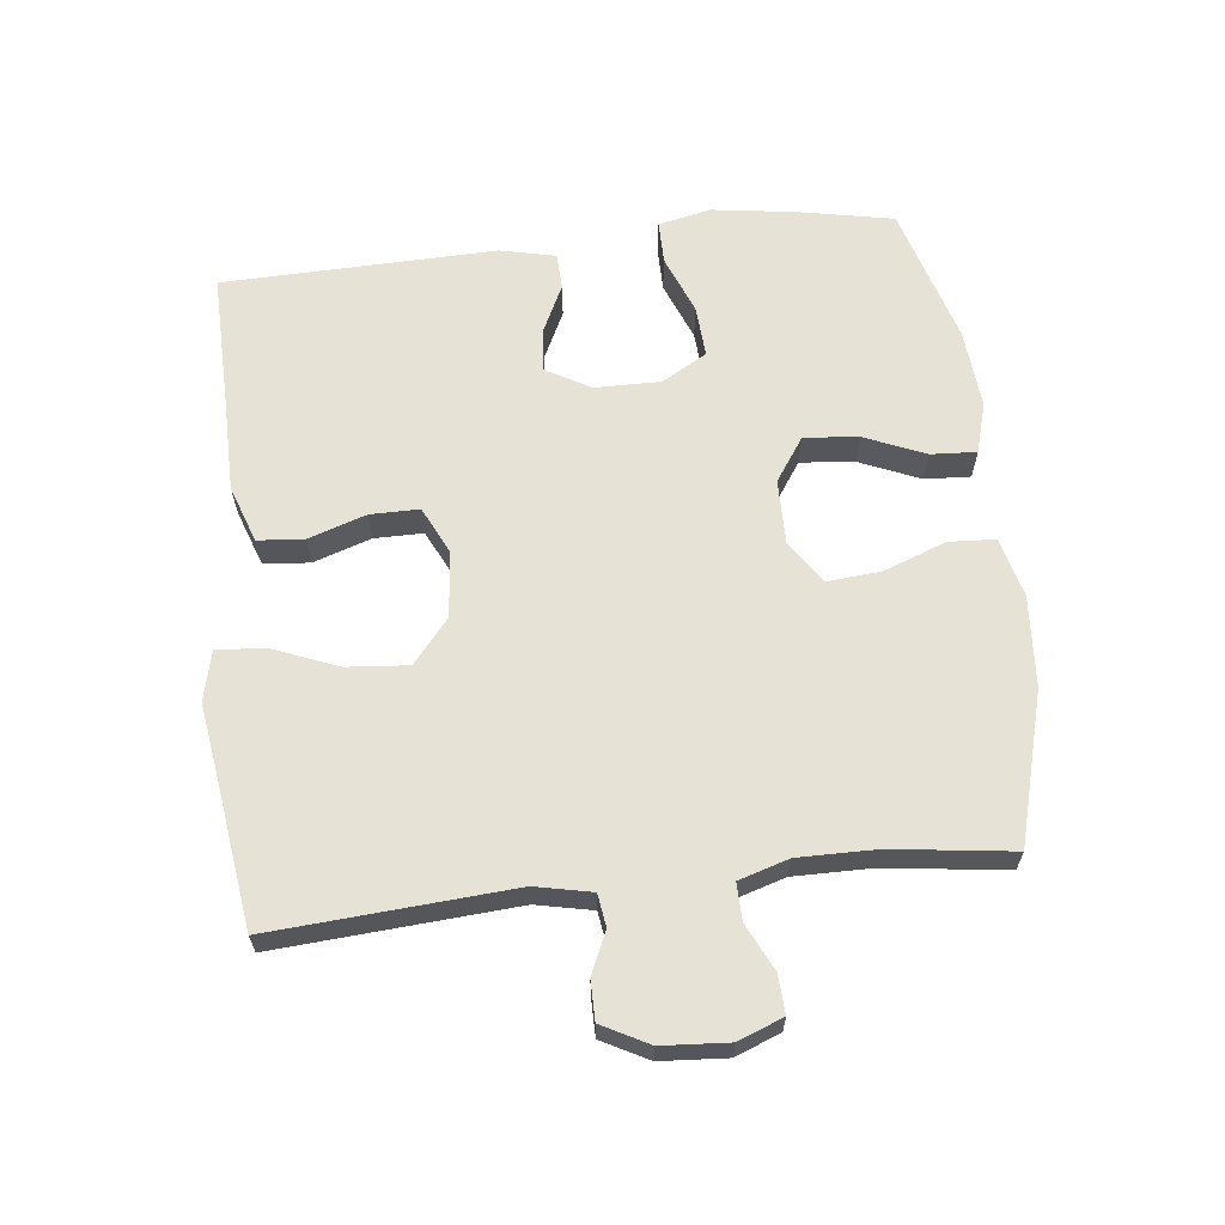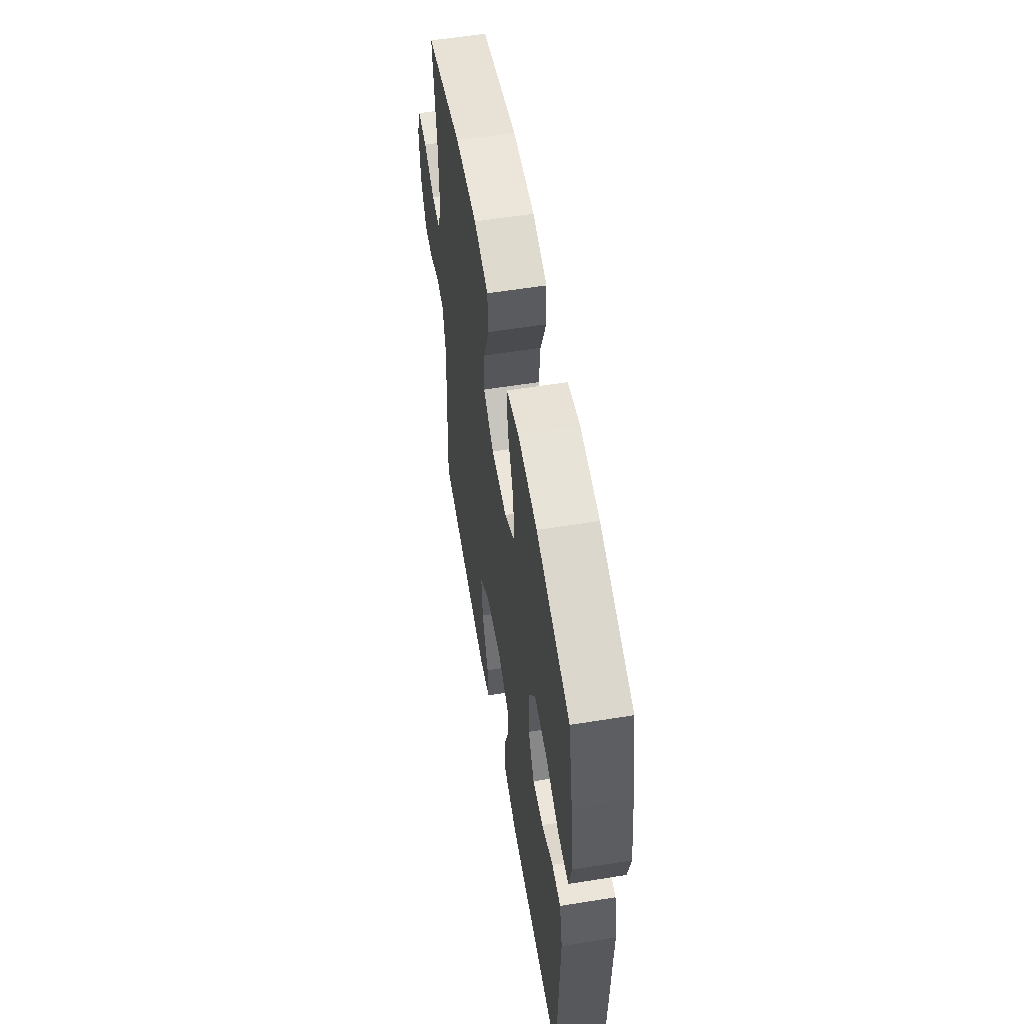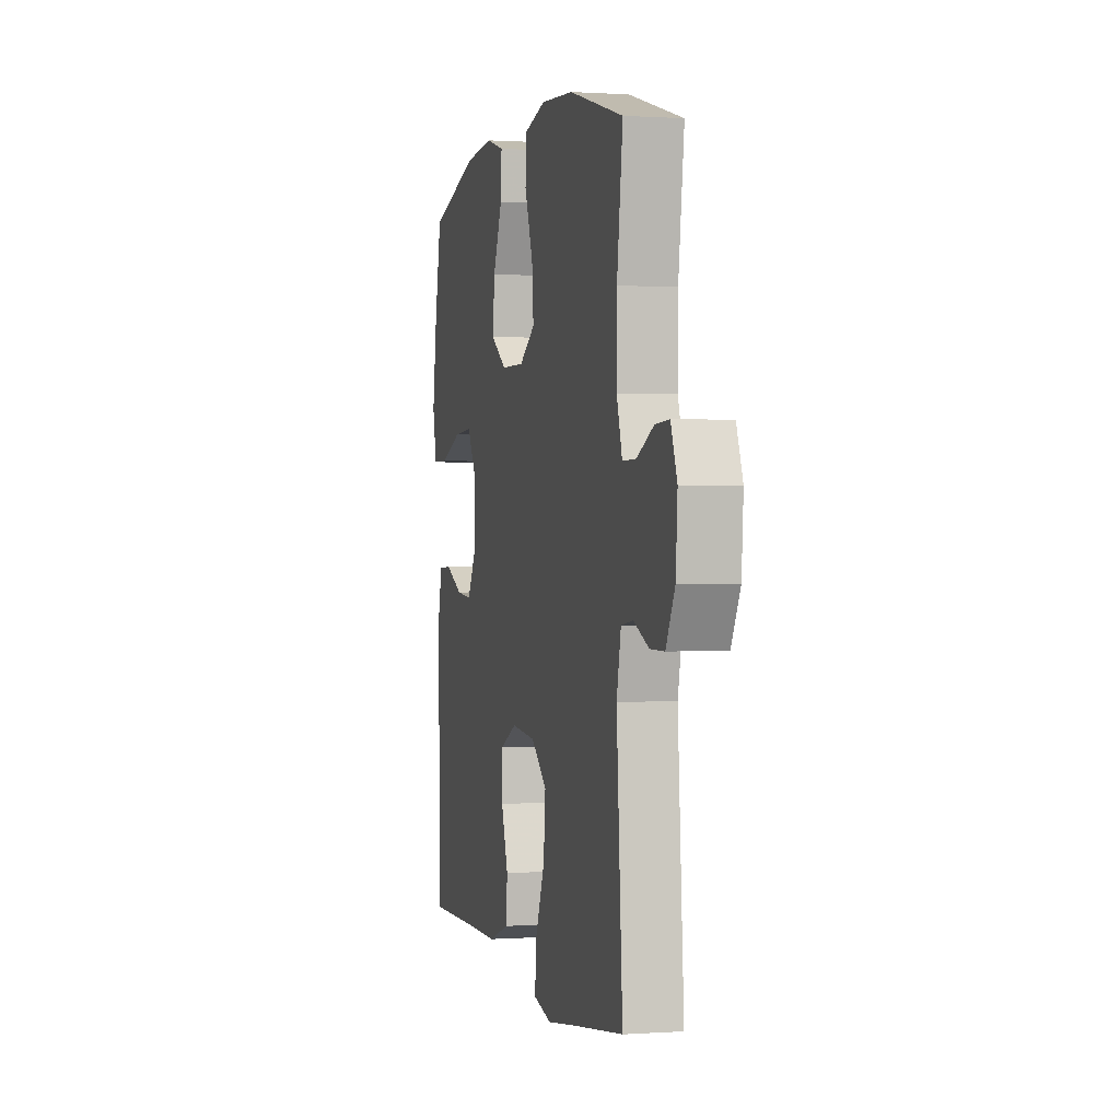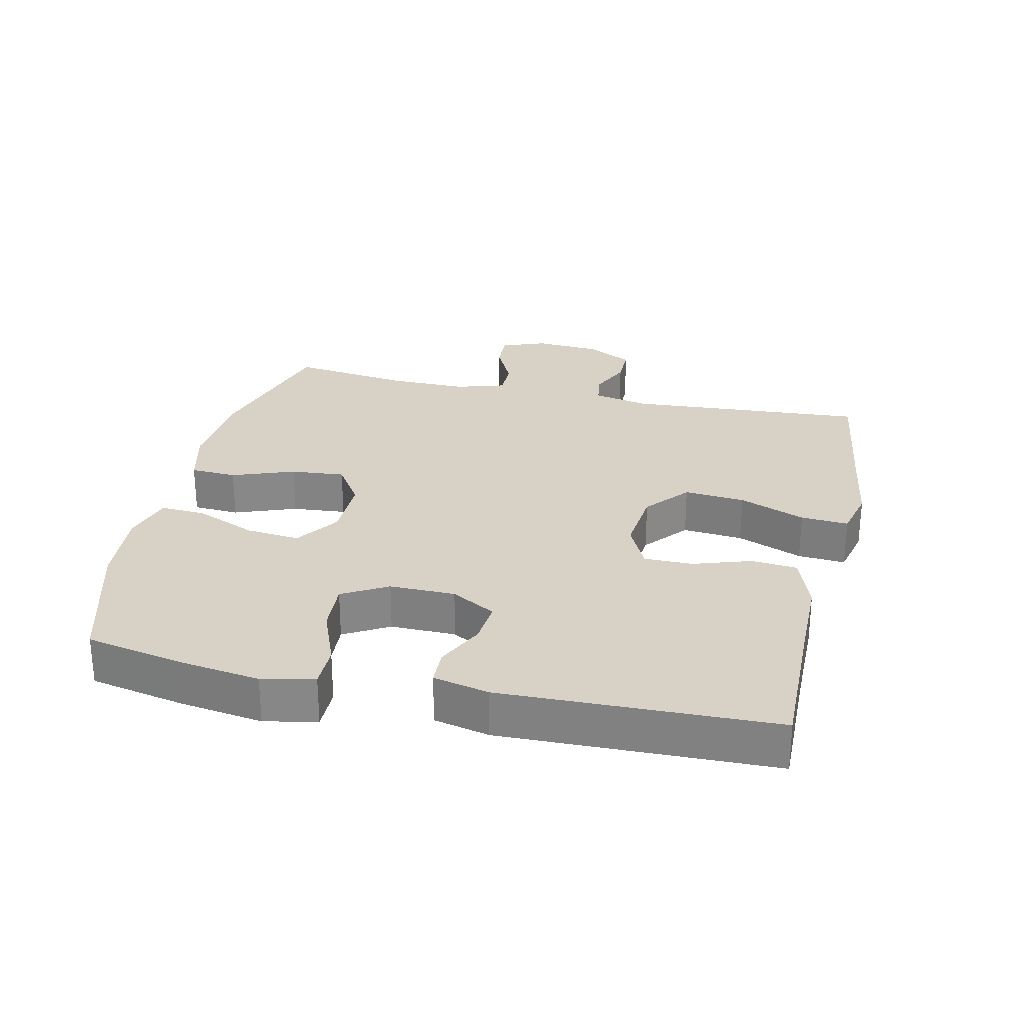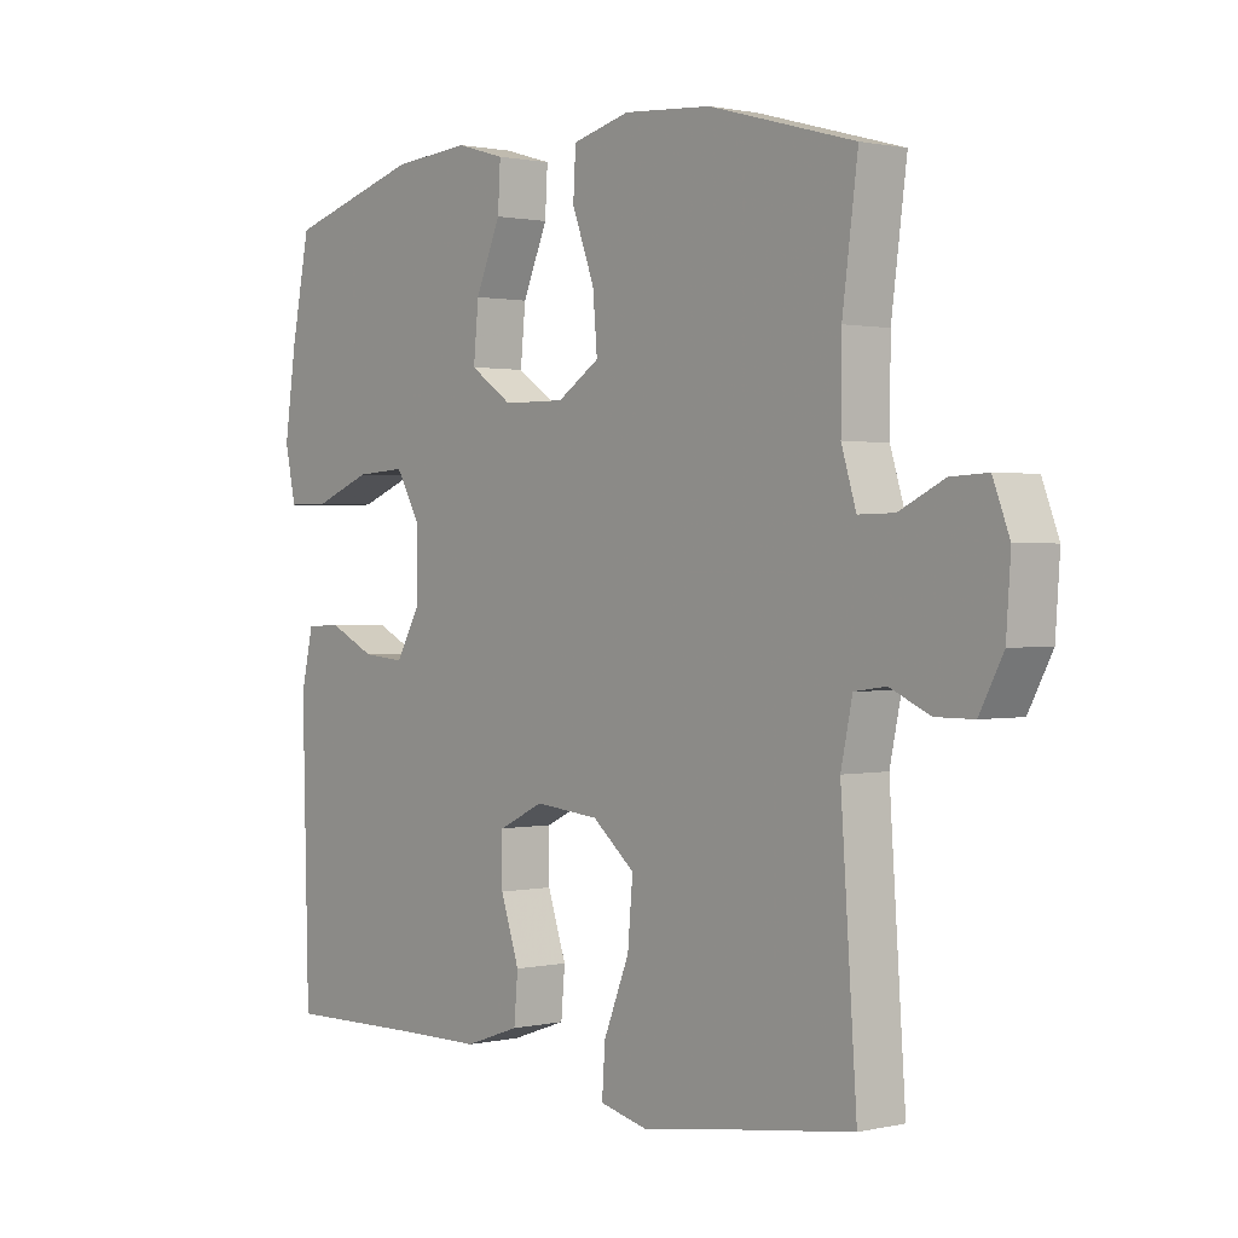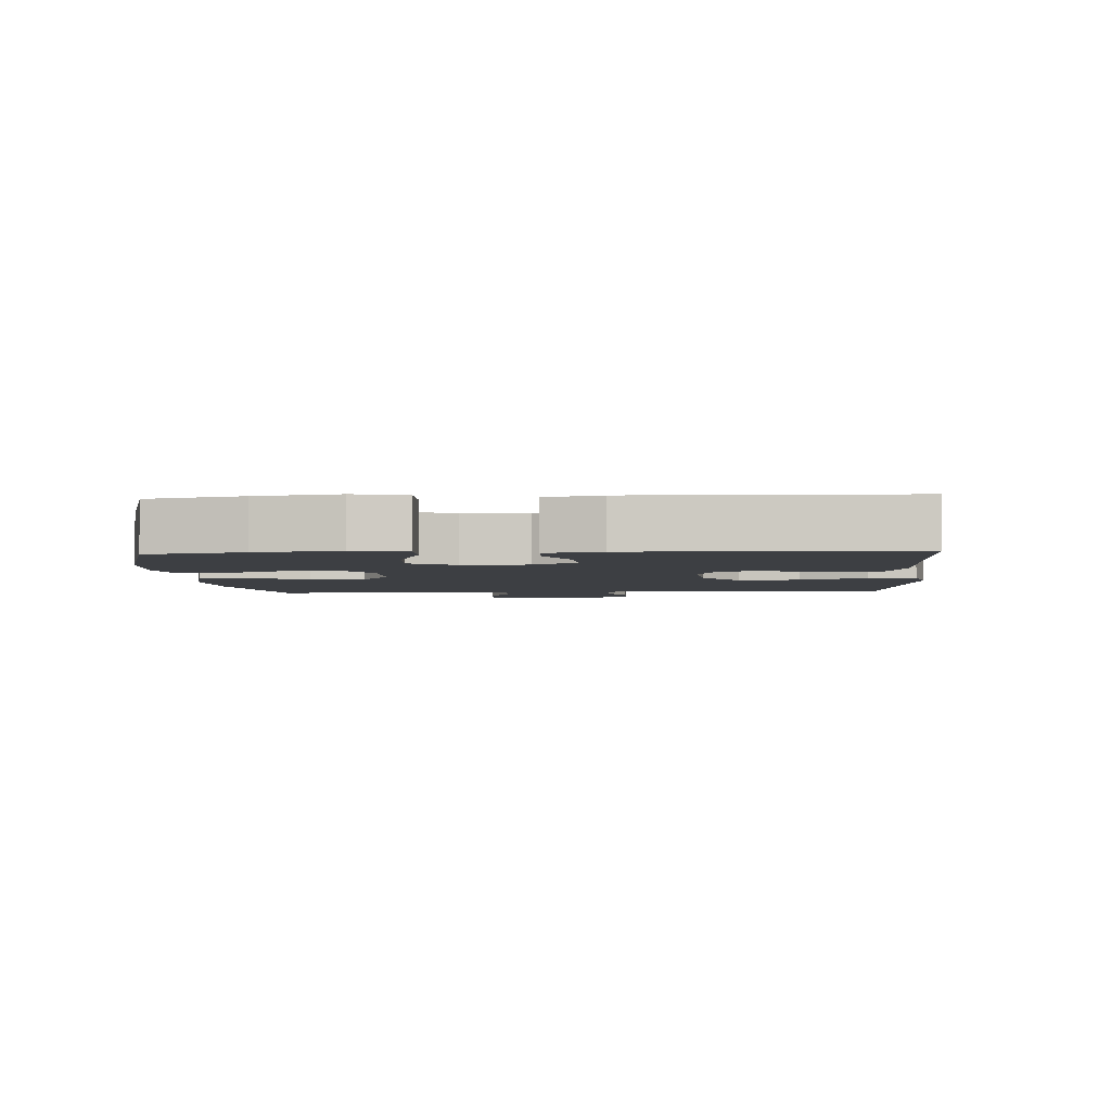
<metadata>
{"format":"obj","ext":"obj","renderer":"f3d","projection":"perspective","resolution":1024,"background":"white","views":[{"elev":63.6,"azim":-96.5,"up":"+Y"},{"elev":57.5,"azim":80.5,"up":"+Z"},{"elev":0.6,"azim":-104.1,"up":"+Z"},{"elev":27.6,"azim":102.7,"up":"+Y"},{"elev":1.1,"azim":-129.7,"up":"+Z"},{"elev":-3.8,"azim":93.7,"up":"+Y"}]}
</metadata>
<code>
v 0.5 0.07 -0.5
v 0.285 0.07 -0.496
v 0.154 0.07 -0.495
v 0.068 0.07 -0.465
v 0.062 0.07 -0.395
v 0.091 0.07 -0.308
v 0.091 0.07 -0.234
v 0.02 0.07 -0.2
v -0.08 0.07 -0.21
v -0.146 0.07 -0.265
v -0.138 0.07 -0.357
v -0.098 0.07 -0.457
v -0.093 0.07 -0.529
v -0.168 0.07 -0.547
v -0.29 0.07 -0.529
v -0.5 0.07 -0.5
v -0.475 0.07 -0.139
v -0.493 0.07 -0.054
v -0.542 0.07 -0.047
v -0.605 0.07 -0.075
v -0.664 0.07 -0.075
v -0.701 0.07 -0.005
v -0.708 0.07 0.095
v -0.682 0.07 0.163
v -0.624 0.07 0.16
v -0.554 0.07 0.126
v -0.498 0.07 0.125
v -0.475 0.07 0.2
v -0.476 0.07 0.318
v -0.5 0.07 0.5
v -0.273 0.07 0.563
v -0.136 0.07 0.573
v -0.046 0.07 0.55
v -0.042 0.07 0.48
v -0.077 0.07 0.386
v -0.084 0.07 0.304
v -0.018 0.07 0.261
v 0.079 0.07 0.262
v 0.145 0.07 0.307
v 0.137 0.07 0.389
v 0.098 0.07 0.48
v 0.094 0.07 0.549
v 0.17 0.07 0.571
v 0.291 0.07 0.561
v 0.5 0.07 0.5
v 0.529 0.07 0.355
v 0.547 0.07 0.23
v 0.53 0.07 0.151
v 0.465 0.07 0.151
v 0.376 0.07 0.186
v 0.298 0.07 0.191
v 0.259 0.07 0.123
v 0.26 0.07 0.024
v 0.298 0.07 -0.043
v 0.364 0.07 -0.037
v 0.436 0.07 -0.002
v 0.491 0.07 -0.004
v 0.51 0.07 -0.088
v 0.5 0 -0.5
v 0.285 0 -0.496
v 0.154 0 -0.495
v 0.068 0 -0.465
v 0.062 0 -0.395
v 0.091 0 -0.308
v 0.091 0 -0.234
v 0.02 0 -0.2
v -0.08 0 -0.21
v -0.146 0 -0.265
v -0.138 0 -0.357
v -0.098 0 -0.457
v -0.093 0 -0.529
v -0.168 0 -0.547
v -0.29 0 -0.529
v -0.5 0 -0.5
v -0.475 0 -0.139
v -0.493 0 -0.054
v -0.542 0 -0.047
v -0.605 0 -0.075
v -0.664 0 -0.075
v -0.701 0 -0.005
v -0.708 0 0.095
v -0.682 0 0.163
v -0.624 0 0.16
v -0.554 0 0.126
v -0.498 0 0.125
v -0.475 0 0.2
v -0.476 0 0.318
v -0.5 0 0.5
v -0.273 0 0.563
v -0.136 0 0.573
v -0.046 0 0.55
v -0.042 0 0.48
v -0.077 0 0.386
v -0.084 0 0.304
v -0.018 0 0.261
v 0.079 0 0.262
v 0.145 0 0.307
v 0.137 0 0.389
v 0.098 0 0.48
v 0.094 0 0.549
v 0.17 0 0.571
v 0.291 0 0.561
v 0.5 0 0.5
v 0.529 0 0.355
v 0.547 0 0.23
v 0.53 0 0.151
v 0.465 0 0.151
v 0.376 0 0.186
v 0.298 0 0.191
v 0.259 0 0.123
v 0.26 0 0.024
v 0.298 0 -0.043
v 0.364 0 -0.037
v 0.436 0 -0.002
v 0.491 0 -0.004
v 0.51 0 -0.088
f 55 56 57 58
f 54 55 58 1
f 53 54 1 2
f 47 48 49 50
f 47 50 51
f 46 47 51
f 45 46 51
f 44 45 51
f 43 44 51 52
f 40 41 42 43
f 39 40 43 52
f 32 33 34 35
f 32 35 36
f 29 30 31 32
f 28 29 32 36
f 27 28 36 37
f 23 24 25 26
f 23 26 27
f 22 23 27
f 19 20 21 22
f 18 19 22 27
f 17 18 27 37
f 15 16 17 37
f 11 12 13 14
f 10 11 14 15
f 3 4 5 6
f 53 2 3 6
f 53 6 7
f 38 39 52 53
f 38 53 7 8
f 10 15 37 38
f 9 10 38
f 8 9 38
f 116 115 114 113
f 59 116 113 112
f 60 59 112 111
f 108 107 106 105
f 109 108 105
f 109 105 104
f 109 104 103
f 109 103 102
f 110 109 102 101
f 101 100 99 98
f 110 101 98 97
f 93 92 91 90
f 94 93 90
f 90 89 88 87
f 94 90 87 86
f 95 94 86 85
f 84 83 82 81
f 85 84 81
f 85 81 80
f 80 79 78 77
f 85 80 77 76
f 95 85 76 75
f 95 75 74 73
f 72 71 70 69
f 73 72 69 68
f 64 63 62 61
f 64 61 60 111
f 65 64 111
f 111 110 97 96
f 66 65 111 96
f 96 95 73 68
f 96 68 67
f 96 67 66
f 1 59 60 2
f 2 60 61 3
f 3 61 62 4
f 4 62 63 5
f 5 63 64 6
f 6 64 65 7
f 7 65 66 8
f 8 66 67 9
f 9 67 68 10
f 10 68 69 11
f 11 69 70 12
f 12 70 71 13
f 13 71 72 14
f 14 72 73 15
f 15 73 74 16
f 16 74 75 17
f 17 75 76 18
f 18 76 77 19
f 19 77 78 20
f 20 78 79 21
f 21 79 80 22
f 22 80 81 23
f 23 81 82 24
f 24 82 83 25
f 25 83 84 26
f 26 84 85 27
f 27 85 86 28
f 28 86 87 29
f 29 87 88 30
f 30 88 89 31
f 31 89 90 32
f 32 90 91 33
f 33 91 92 34
f 34 92 93 35
f 35 93 94 36
f 36 94 95 37
f 37 95 96 38
f 38 96 97 39
f 39 97 98 40
f 40 98 99 41
f 41 99 100 42
f 42 100 101 43
f 43 101 102 44
f 44 102 103 45
f 45 103 104 46
f 46 104 105 47
f 47 105 106 48
f 48 106 107 49
f 49 107 108 50
f 50 108 109 51
f 51 109 110 52
f 52 110 111 53
f 53 111 112 54
f 54 112 113 55
f 55 113 114 56
f 56 114 115 57
f 57 115 116 58
f 58 116 59 1

</code>
